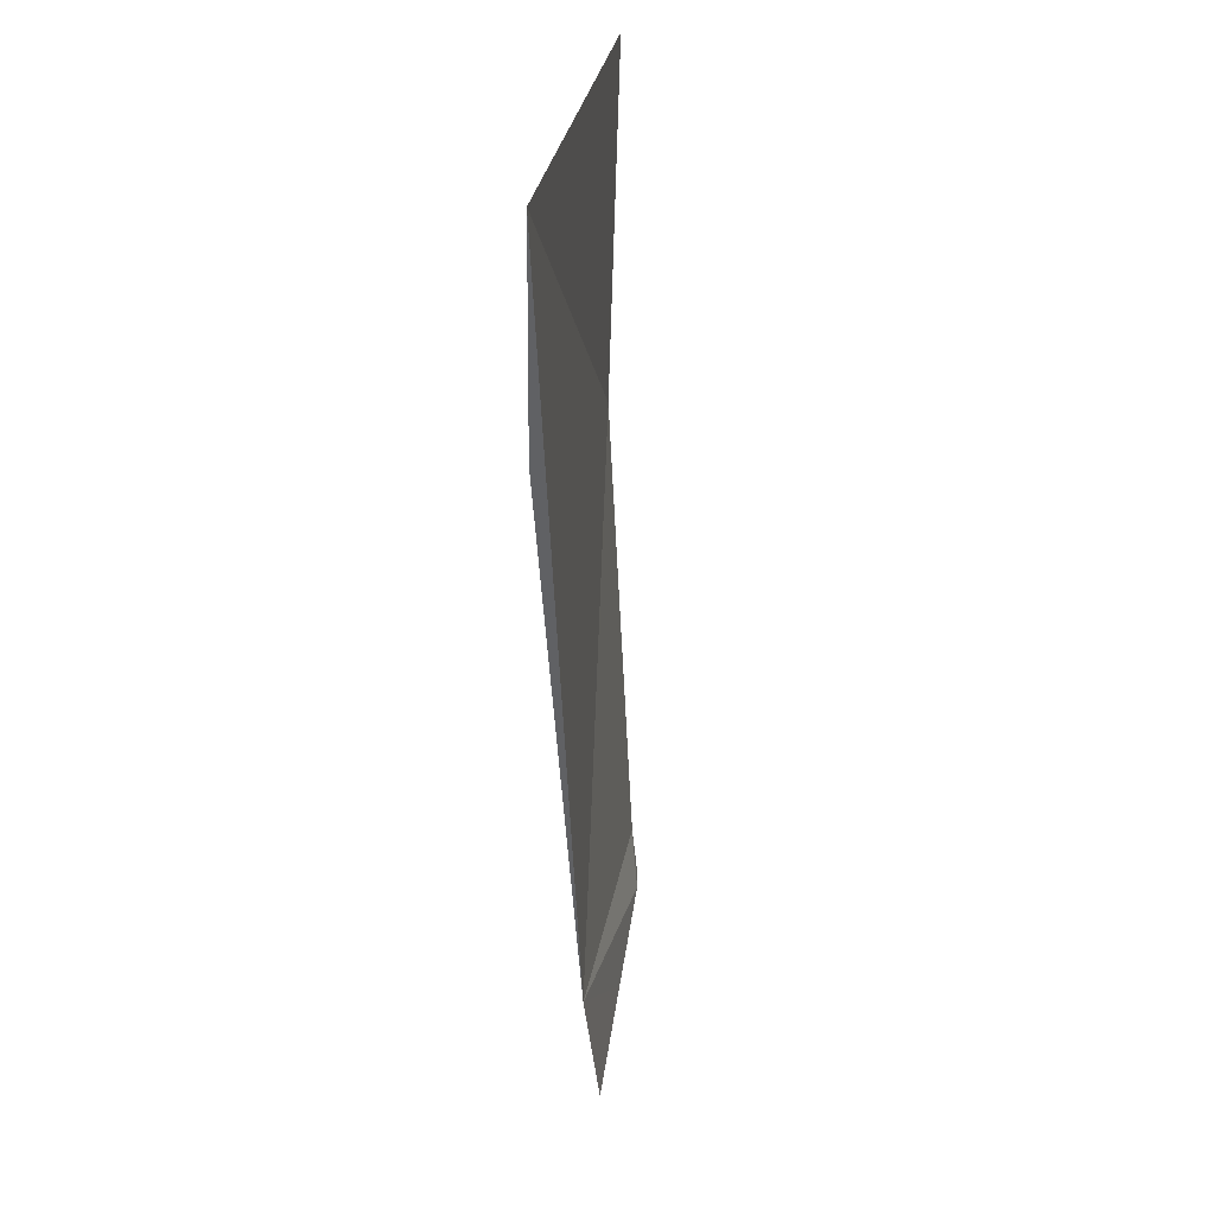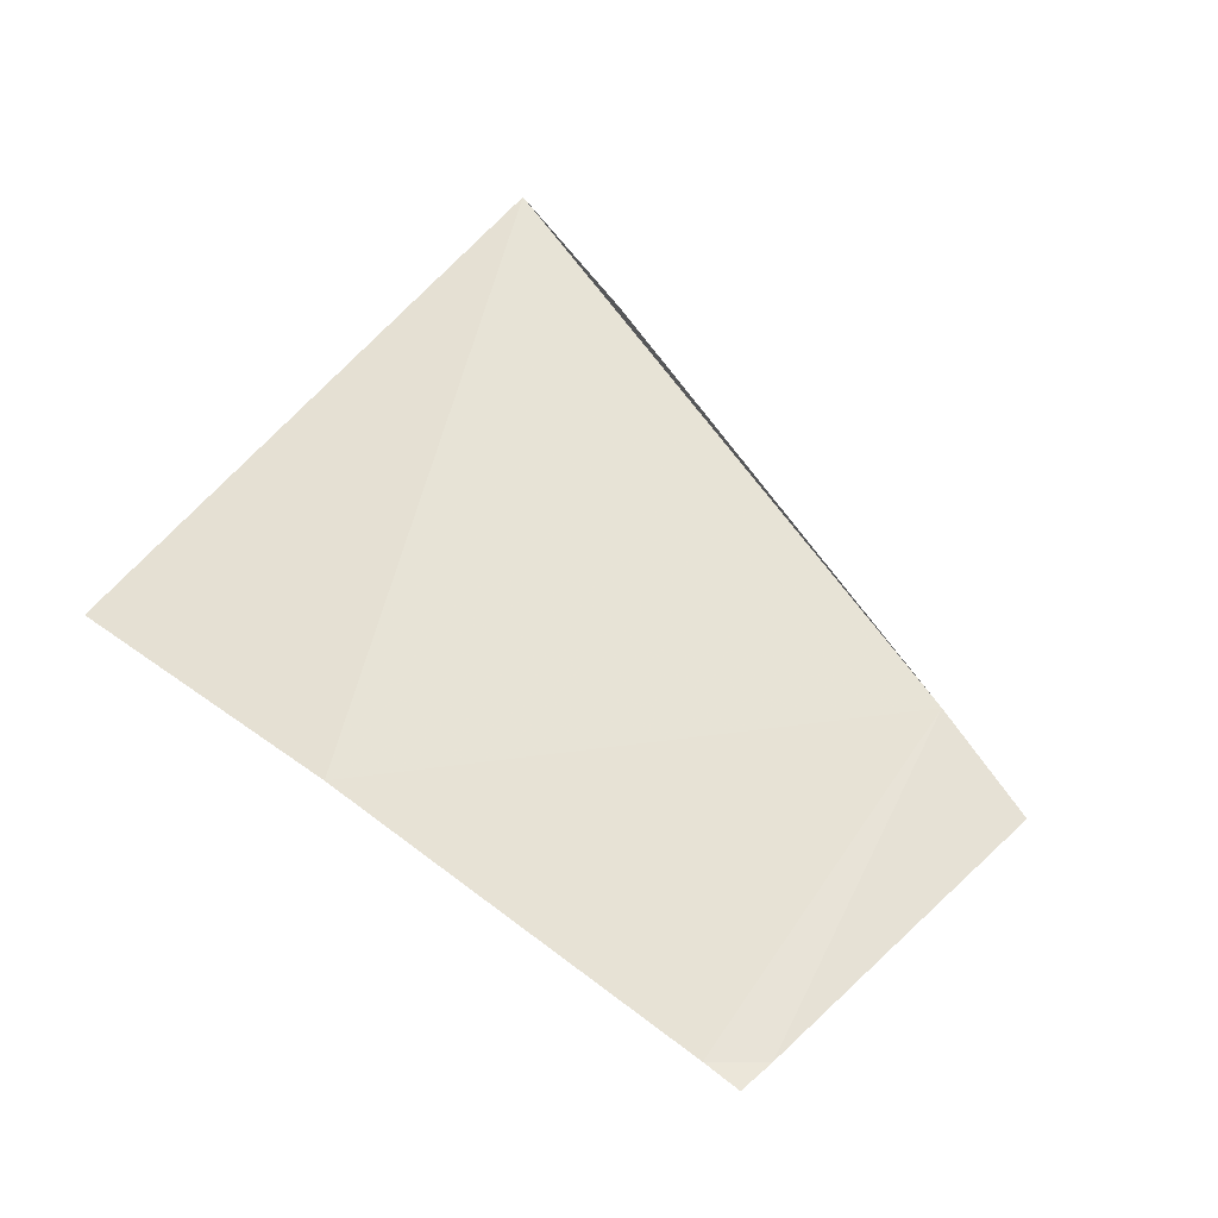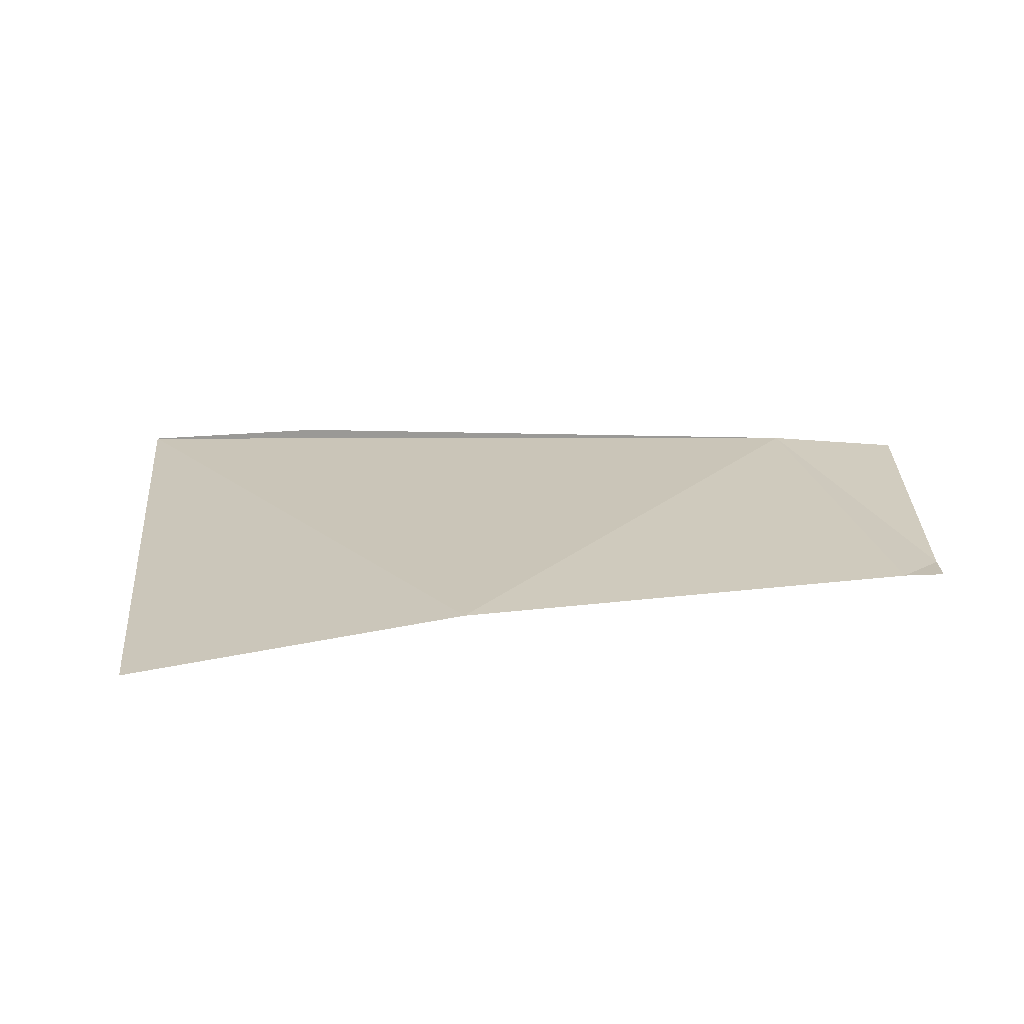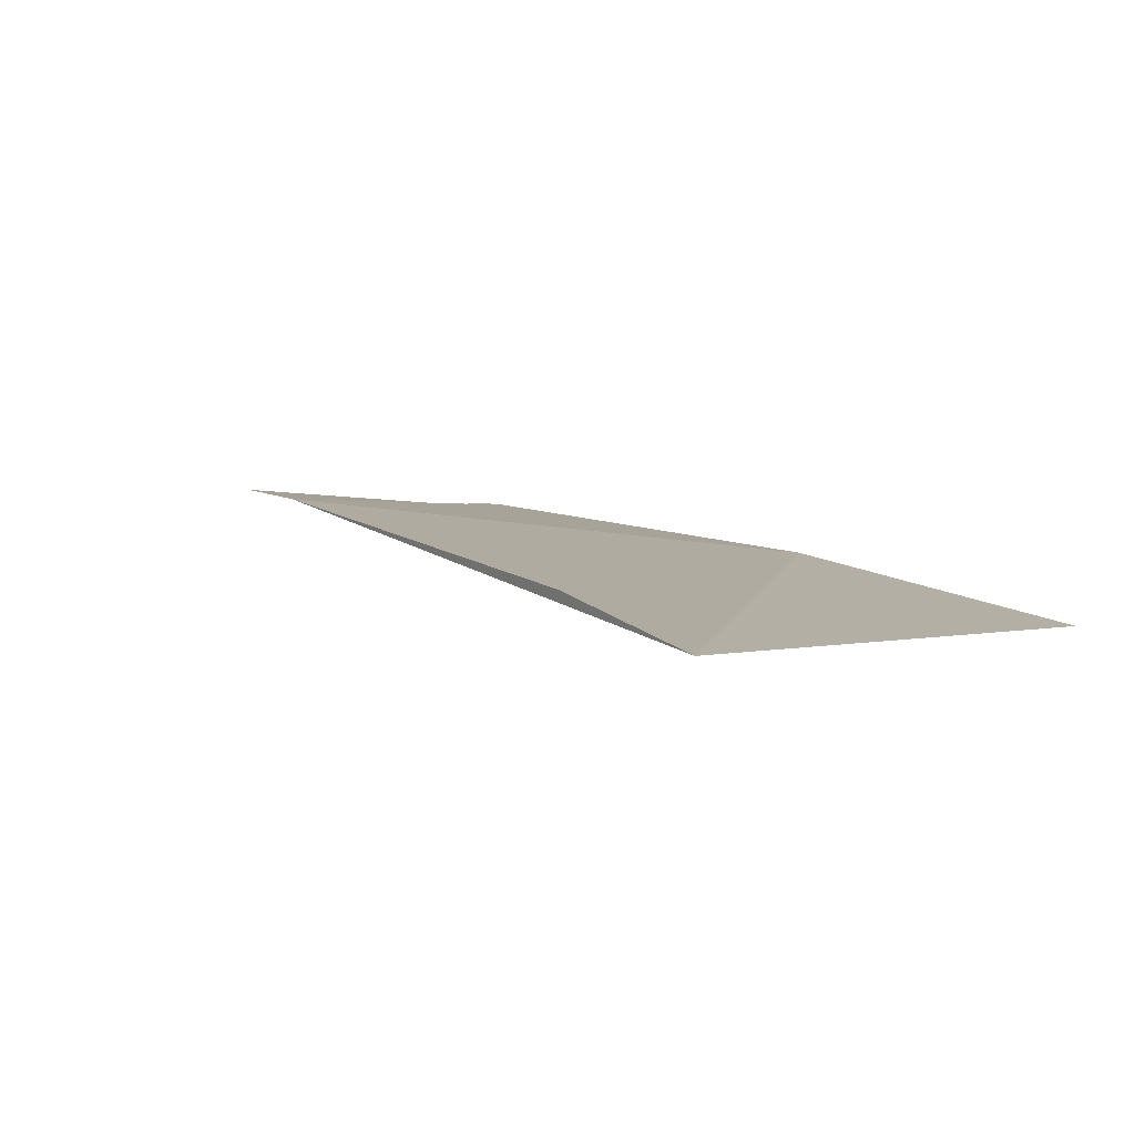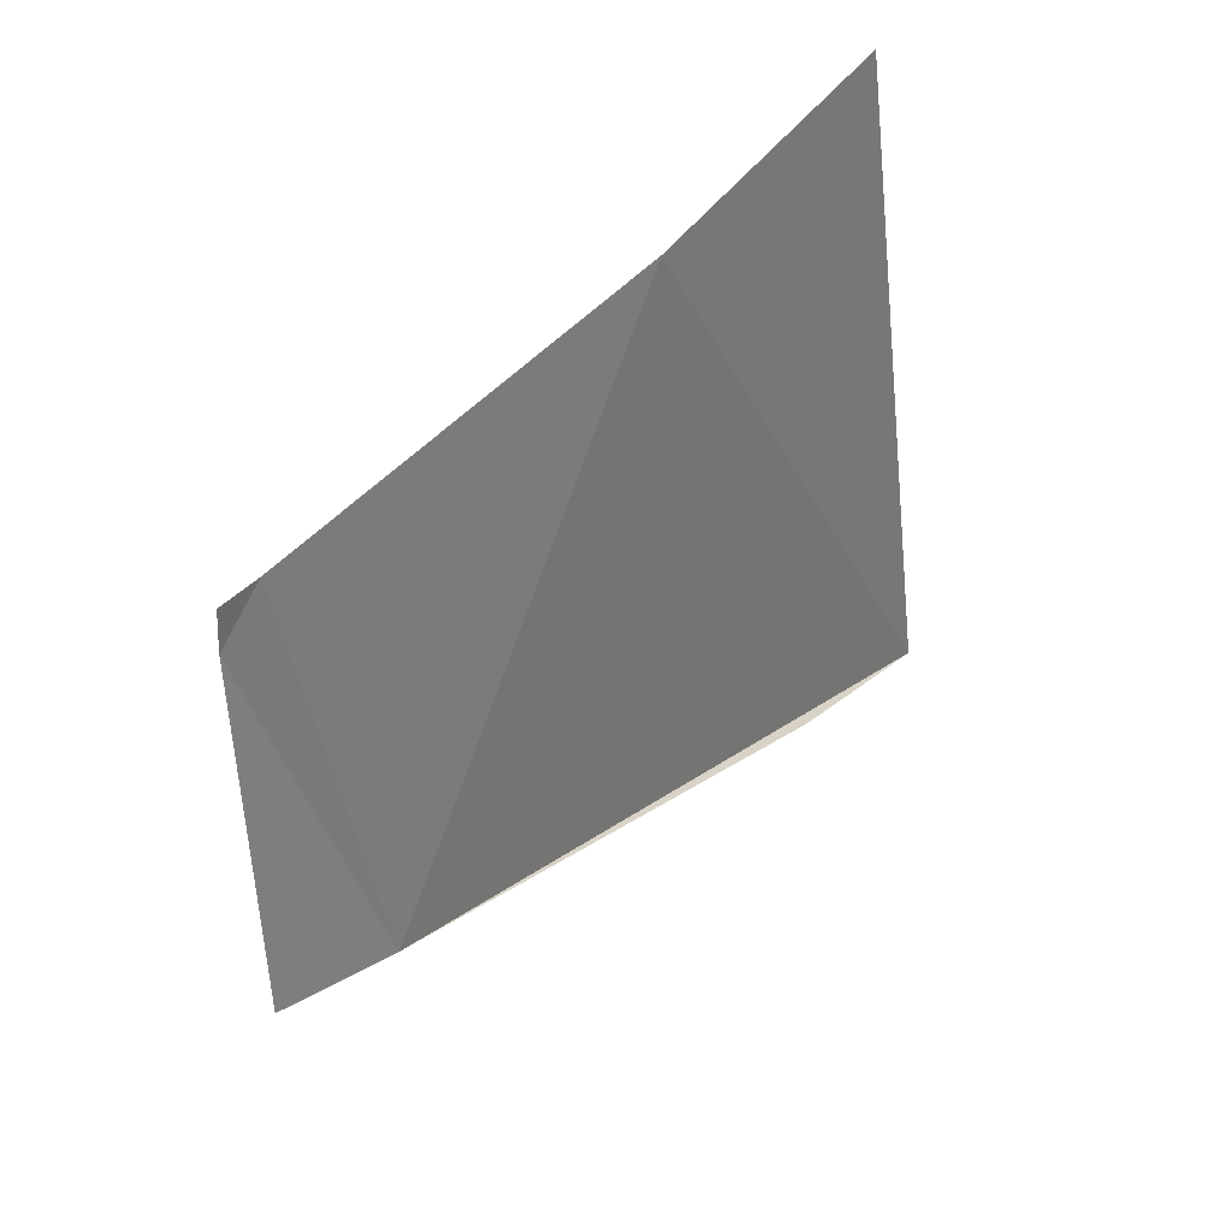
<metadata>
{"format":"obj","ext":"obj","renderer":"f3d","projection":"perspective","resolution":1024,"background":"white","views":[{"elev":-64.7,"azim":-83.6,"up":"+Z"},{"elev":55.4,"azim":43.4,"up":"+Y"},{"elev":17.4,"azim":-2.7,"up":"+Y"},{"elev":7.4,"azim":-137.0,"up":"+Y"},{"elev":40.3,"azim":130.7,"up":"+Z"}]}
</metadata>
<code>
o CityEngineMaterial_853
v 212.3 31.94 -24.36
v 213 31 -13.69
v 218.4 31.78 -13.99
v 224.5 32.81 -20.61
v 225.5 32.19 -14.4
v 226.2 32.19 -15.04
v 225.9 32.19 -14.42
v 226.1 32.19 -14.43
v 226.4 32.5 -17.52
v 226.5 32.81 -20
v 215.5 32.35 -23.36
f 1 2 3 4
f 4 3 5 6
f 6 5 7 8
f 4 6 9 10
f 1 4 11

</code>
